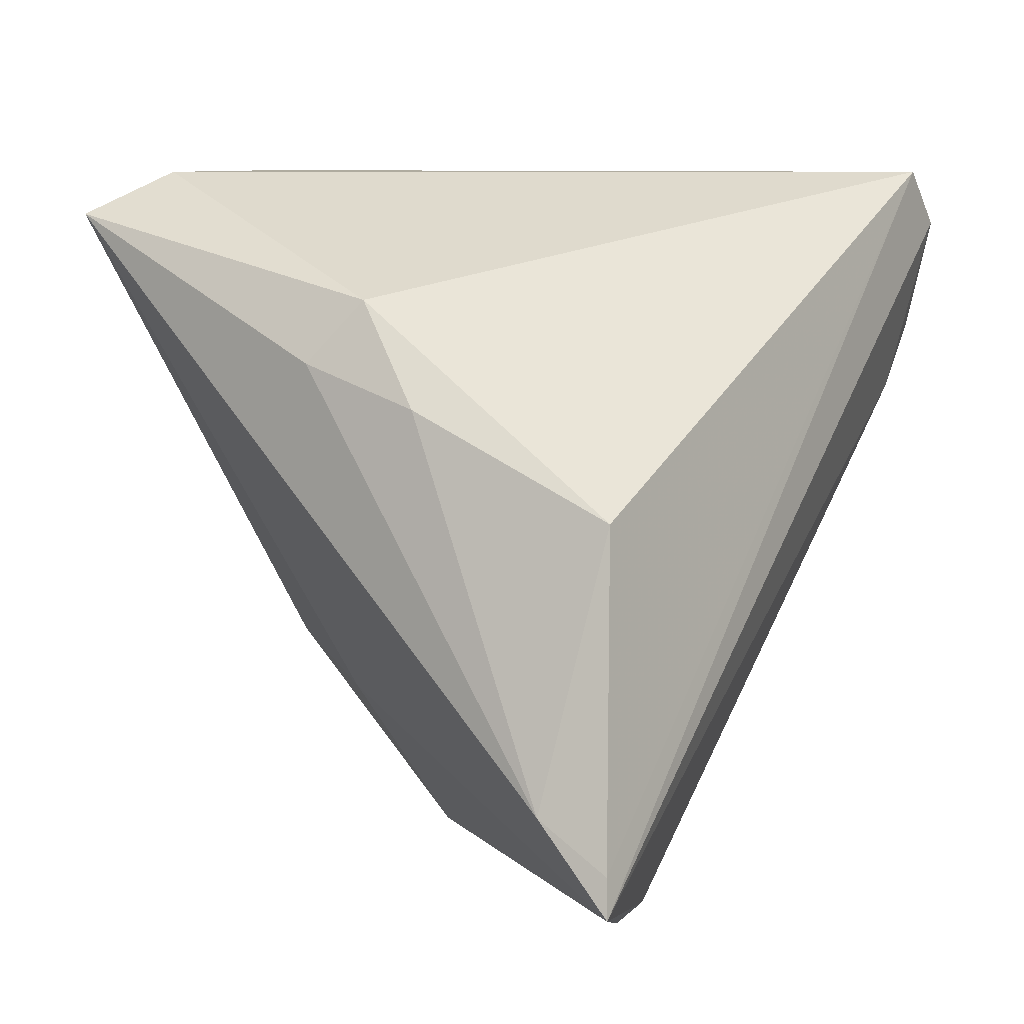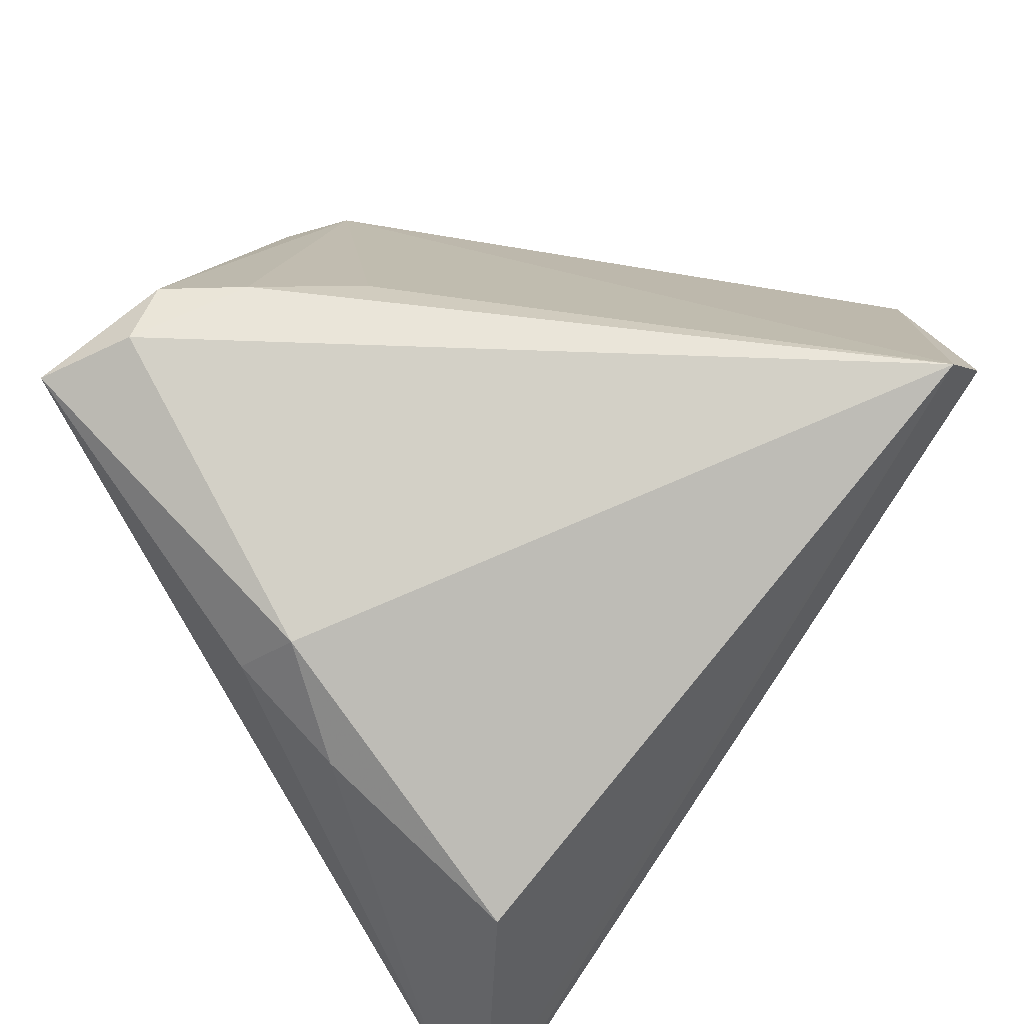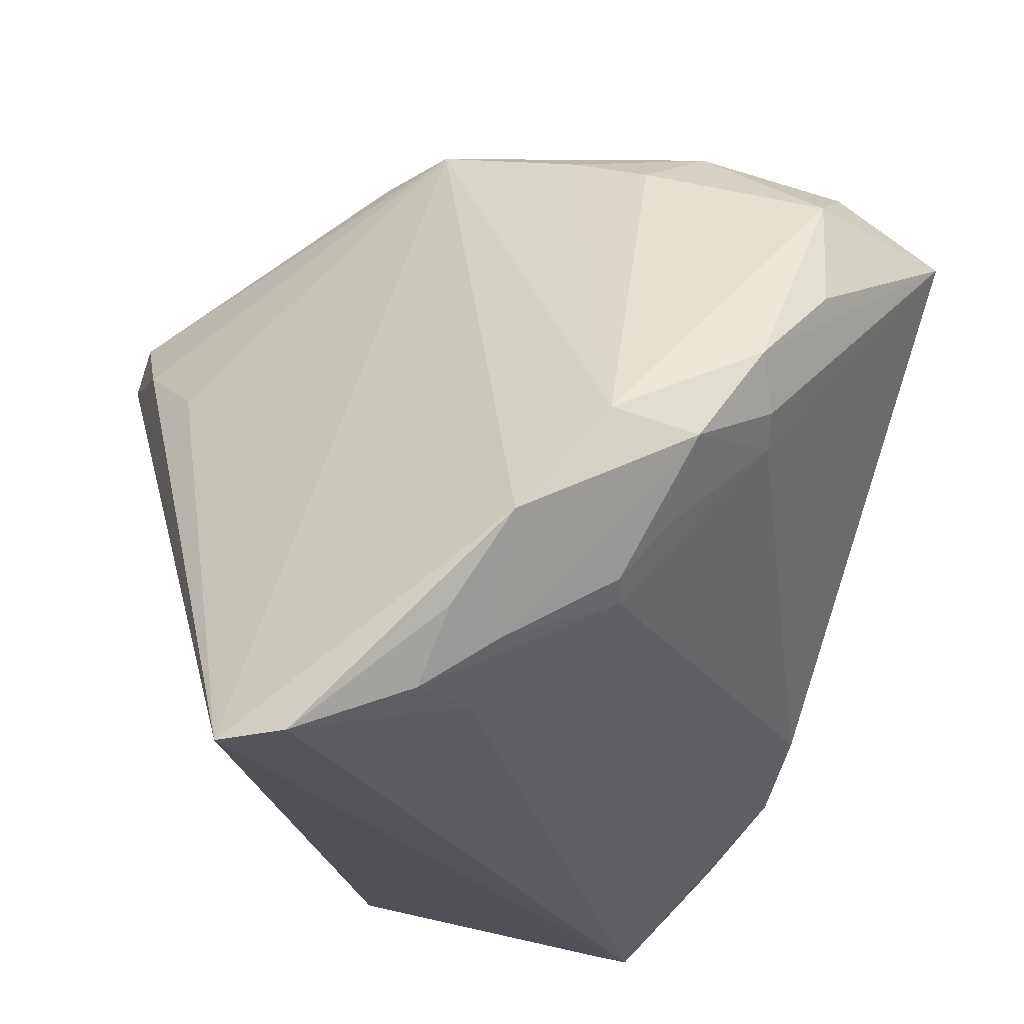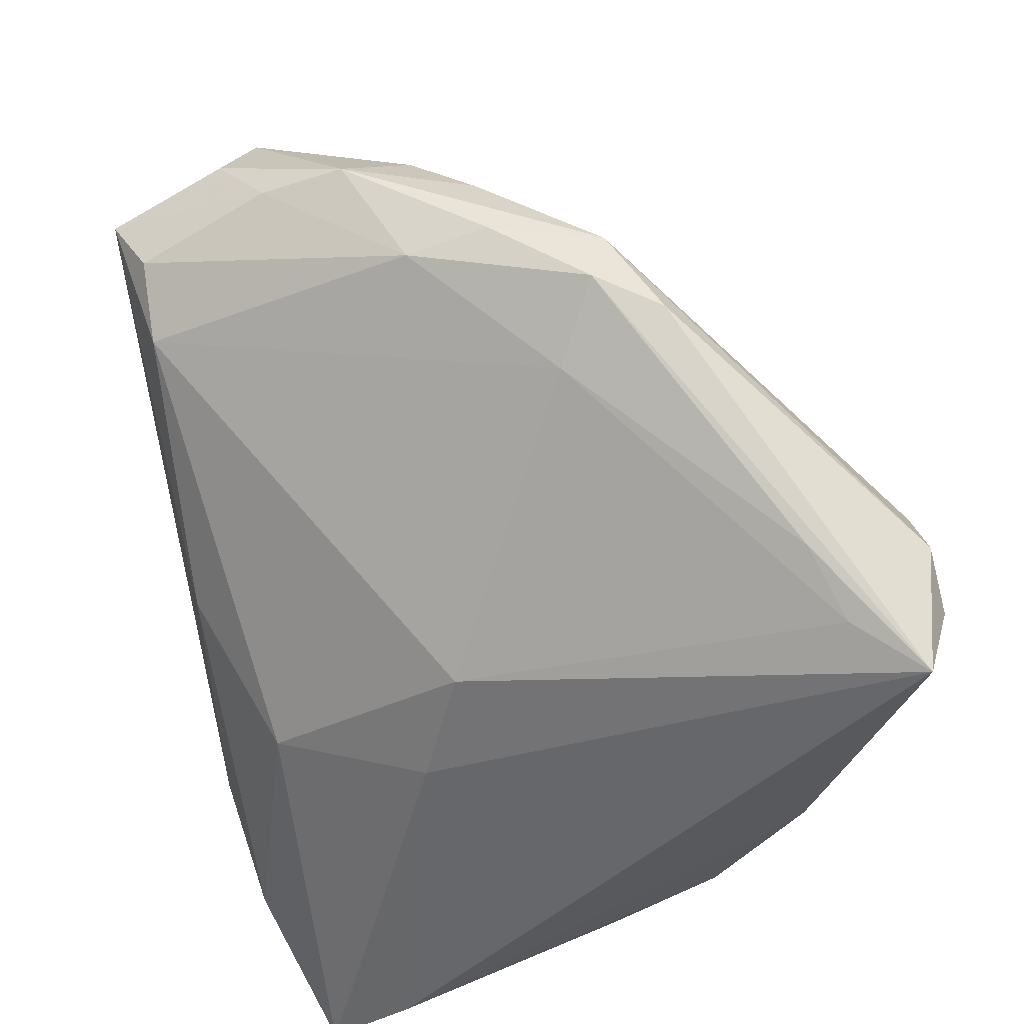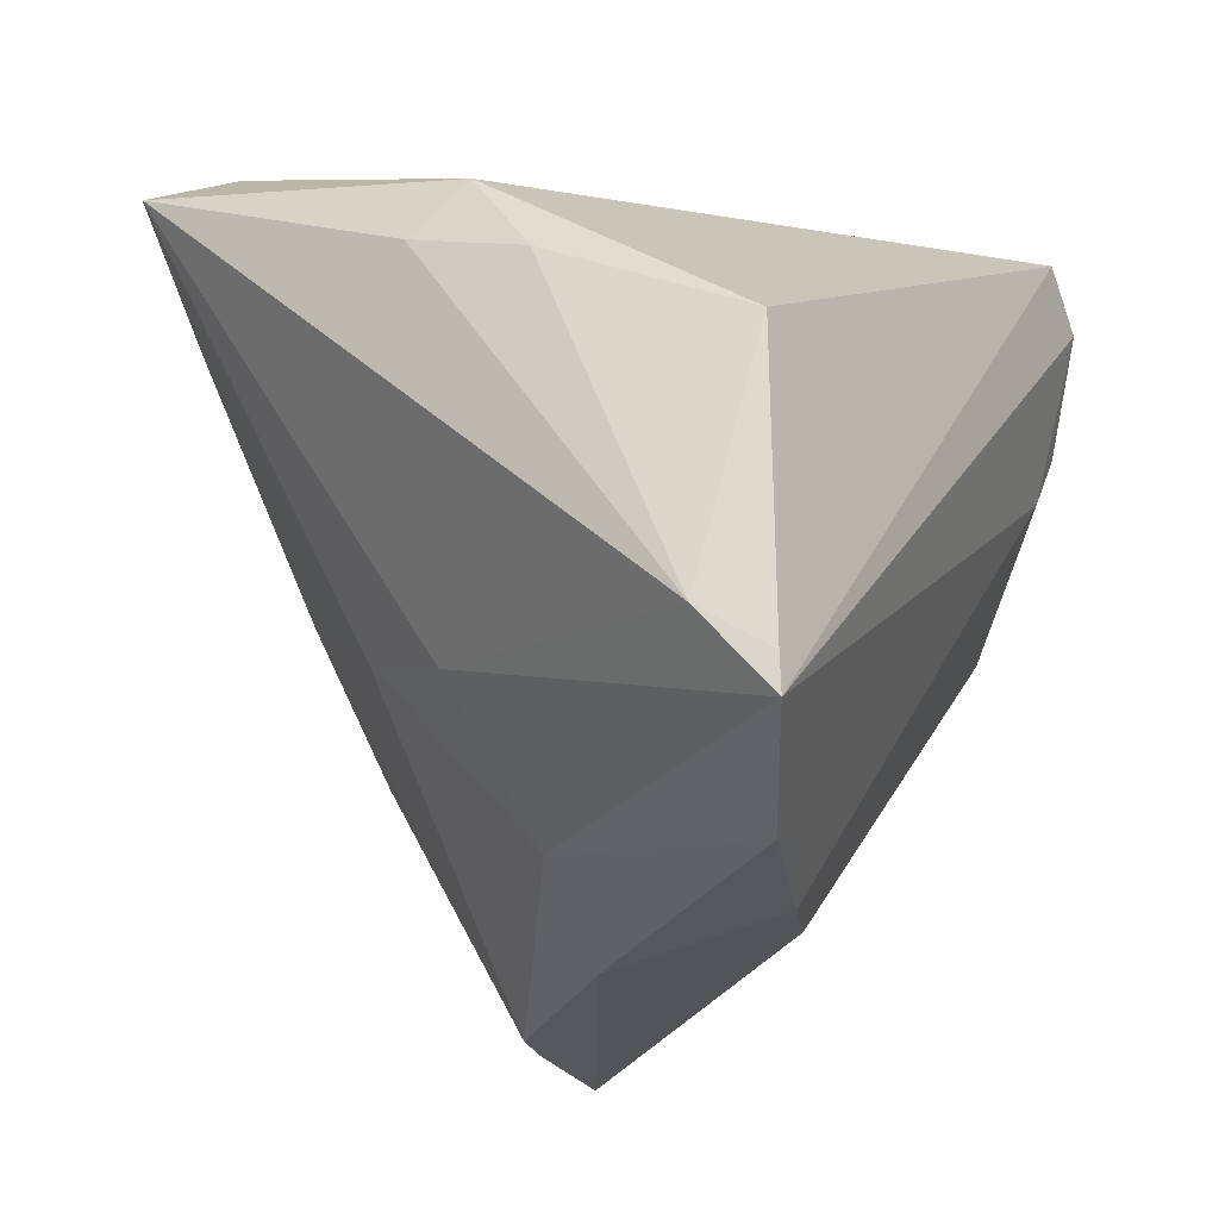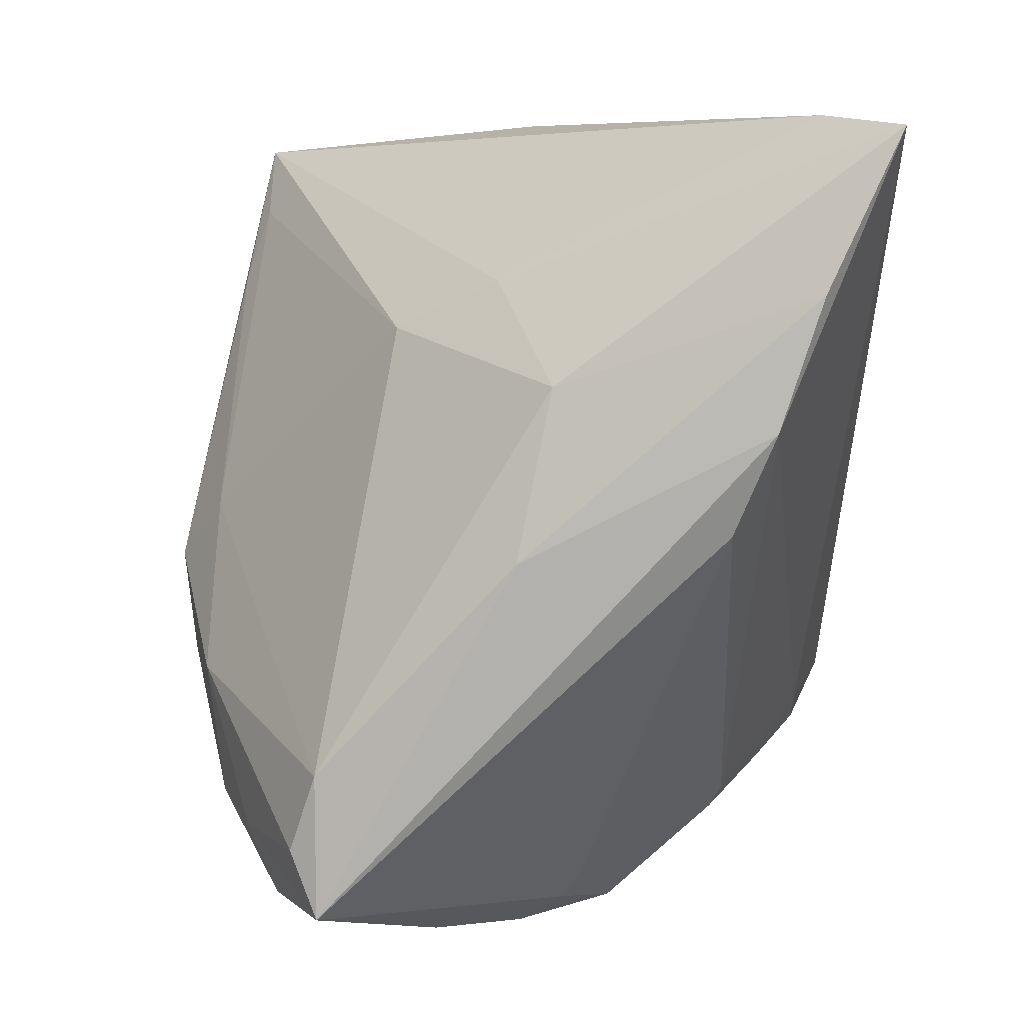
<metadata>
{"format":"obj","ext":"obj","renderer":"f3d","projection":"perspective","resolution":1024,"background":"white","views":[{"elev":5.0,"azim":-57.5,"up":"+Z"},{"elev":52.9,"azim":-46.3,"up":"+Z"},{"elev":-24.1,"azim":69.4,"up":"+Y"},{"elev":65.7,"azim":-103.2,"up":"+Y"},{"elev":-23.5,"azim":-61.3,"up":"+Z"},{"elev":-77.6,"azim":-89.2,"up":"+Z"}]}
</metadata>
<code>
v 0.0297 0.02486 -0.03698
v -0.0456 -0.01688 0.01463
v 0.0426 0.005222 0.002326
v 0.03352 -0.03699 0.02278
v 0.04548 -0.02124 0.01672
v 0.03073 0.03484 -0.01274
v 0.02092 0.02184 -0.03777
v 0.0437 0.02273 -0.02122
v 0.02971 -0.04176 0.03523
v 0.03684 0.02195 -0.03961
v 0.03243 0.03005 -0.004458
v -0.0169 -0.02803 -0.04116
v -0.0258 0.03419 0.02598
v -0.03348 0.02476 0.04048
v -0.02018 0.02045 0.04116
v 0.02548 0.03422 0.001556
v 0.03192 0.03117 -0.02197
v 0.00219 0.04055 0.01743
v -0.005621 -0.02342 -0.03947
v 0.03914 -0.02994 0.02131
v -0.04886 -0.03404 -0.02515
v 0.01671 0.03704 -0.008121
v 0.01191 0.04049 0.01312
v -0.04158 0.03093 0.03558
v 0.01683 0.03937 0.00111
v -0.04783 -0.04144 -0.03036
v 0.006993 0.04176 0.01043
v 0.04125 -0.007707 -0.014
v 0.04496 -0.005312 -0.01276
v -0.009563 0.01268 0.03878
v 0.0364 -0.03163 0.01491
v -0.04281 -0.03875 0.003749
v 0.04886 -0.0002926 -0.01019
v 0.0482 -0.009471 0.007245
v -0.021 -0.00464 -0.03357
v 0.03864 0.02758 -0.02606
v 0.02871 -0.03657 0.01551
v -0.04553 -0.00333 0.01916
v 0.02397 -0.04176 0.04116
v -0.03124 -0.033 -0.03976
v 0.0391 -0.02442 0.002775
v -0.02674 0.02773 0.04049
v -0.002947 -0.0005001 -0.03955
v -0.04242 -0.008577 0.02584
v 0.0361 -0.02588 0.001548
v -0.04828 -0.04176 -0.0346
v -0.0005278 0.03631 0.005294
v 0.04877 -0.01129 -0.002361
v -0.02461 0.0129 -0.01236
v -0.0343 0.03123 0.02853
v 0.04597 0.009575 -0.01968
v -0.03056 0.001182 -0.01736
v 0.04129 -0.0181 -0.002257
f 26 39 32
f 44 32 39
f 35 49 7
f 9 5 39
f 10 36 8
f 30 15 39
f 7 49 47
f 37 9 46
f 46 39 26
f 46 9 39
f 39 15 14
f 14 44 39
f 15 42 14
f 24 44 14
f 14 42 24
f 32 44 2
f 16 34 11
f 48 34 5
f 1 10 7
f 4 9 37
f 4 37 45
f 28 10 29
f 28 19 10
f 45 19 28
f 28 41 45
f 29 48 28
f 40 46 35
f 24 27 13
f 27 47 13
f 7 47 22
f 22 47 27
f 22 1 7
f 24 49 52
f 49 35 52
f 35 46 52
f 24 52 21
f 21 52 46
f 21 46 26
f 26 32 21
f 32 2 21
f 3 34 8
f 8 11 3
f 3 11 34
f 8 34 33
f 34 48 33
f 29 10 33
f 33 48 29
f 36 10 17
f 10 1 17
f 1 22 17
f 5 9 20
f 9 4 20
f 45 41 31
f 31 4 45
f 31 48 5
f 41 48 31
f 5 20 31
f 31 20 4
f 53 48 41
f 41 28 53
f 53 28 48
f 7 10 43
f 43 35 7
f 43 40 35
f 37 46 12
f 46 40 12
f 45 37 12
f 12 19 45
f 10 19 12
f 12 43 10
f 40 43 12
f 23 42 15
f 15 30 23
f 23 34 16
f 5 34 23
f 39 5 23
f 23 30 39
f 50 47 49
f 50 13 47
f 50 49 24
f 24 13 50
f 38 21 2
f 24 21 38
f 38 44 24
f 38 2 44
f 51 10 8
f 8 33 51
f 51 33 10
f 6 17 22
f 36 17 6
f 6 23 16
f 8 36 6
f 16 11 6
f 6 11 8
f 18 27 24
f 18 23 27
f 24 42 18
f 42 23 18
f 25 22 27
f 25 6 22
f 27 23 25
f 23 6 25

</code>
